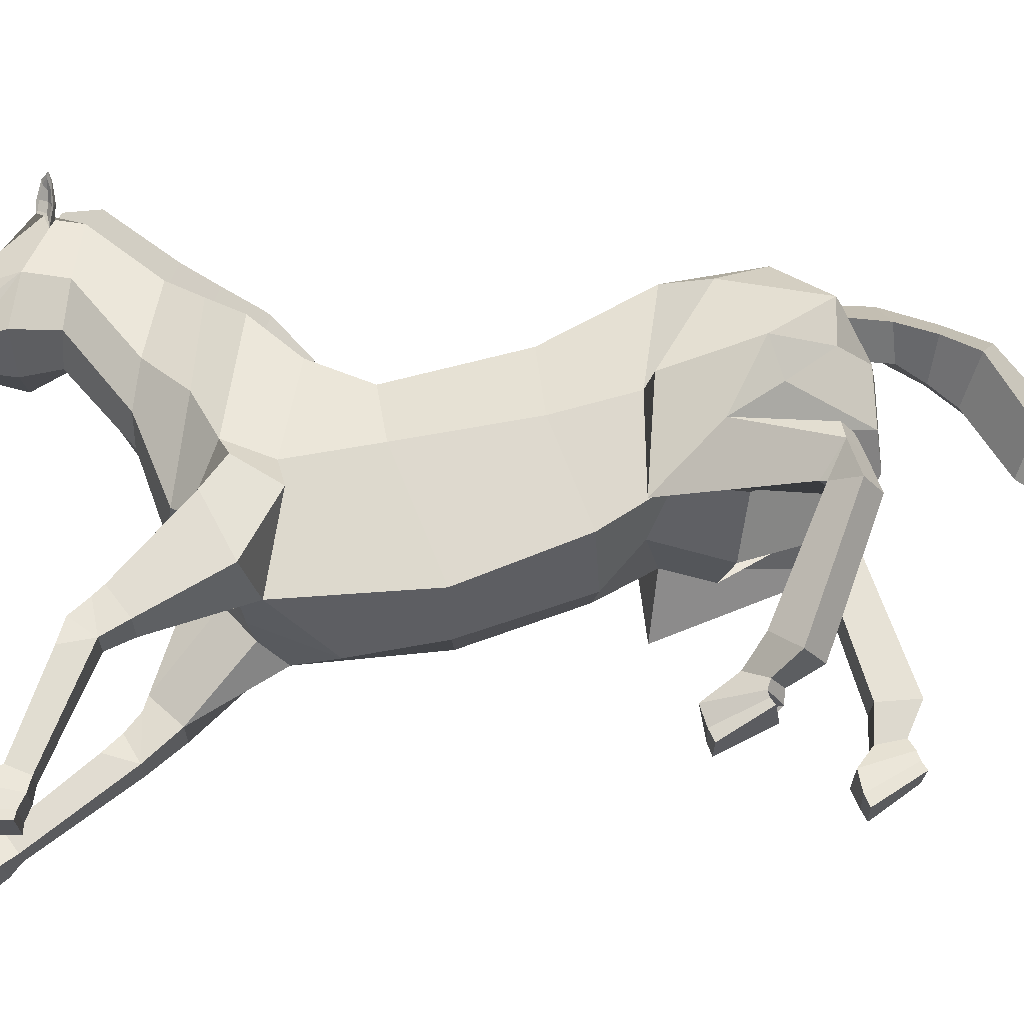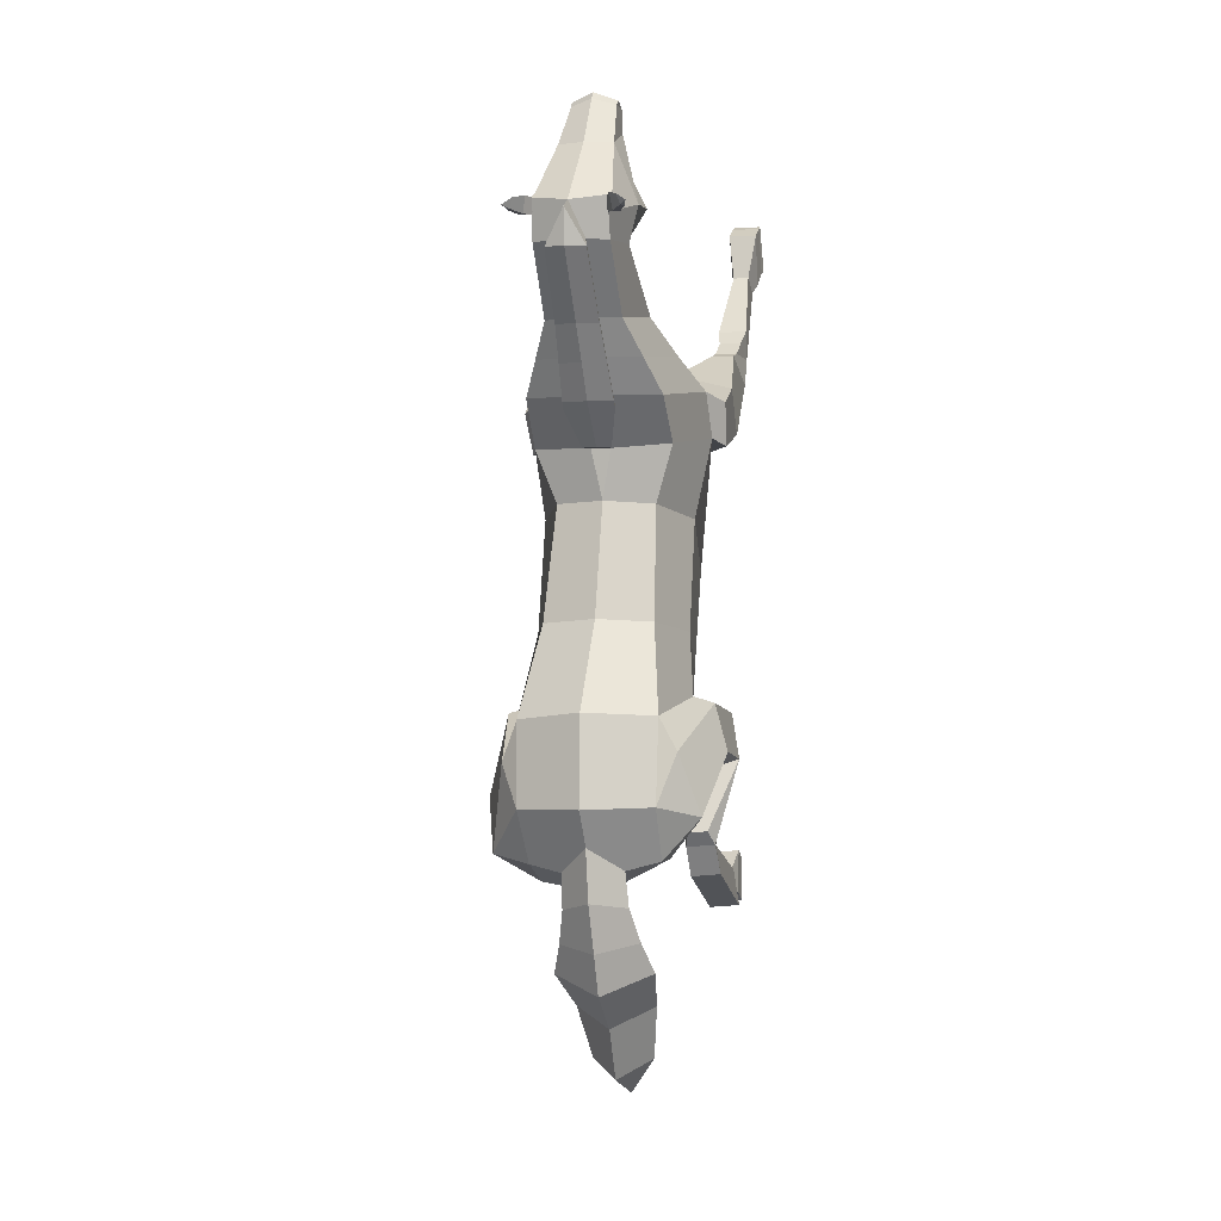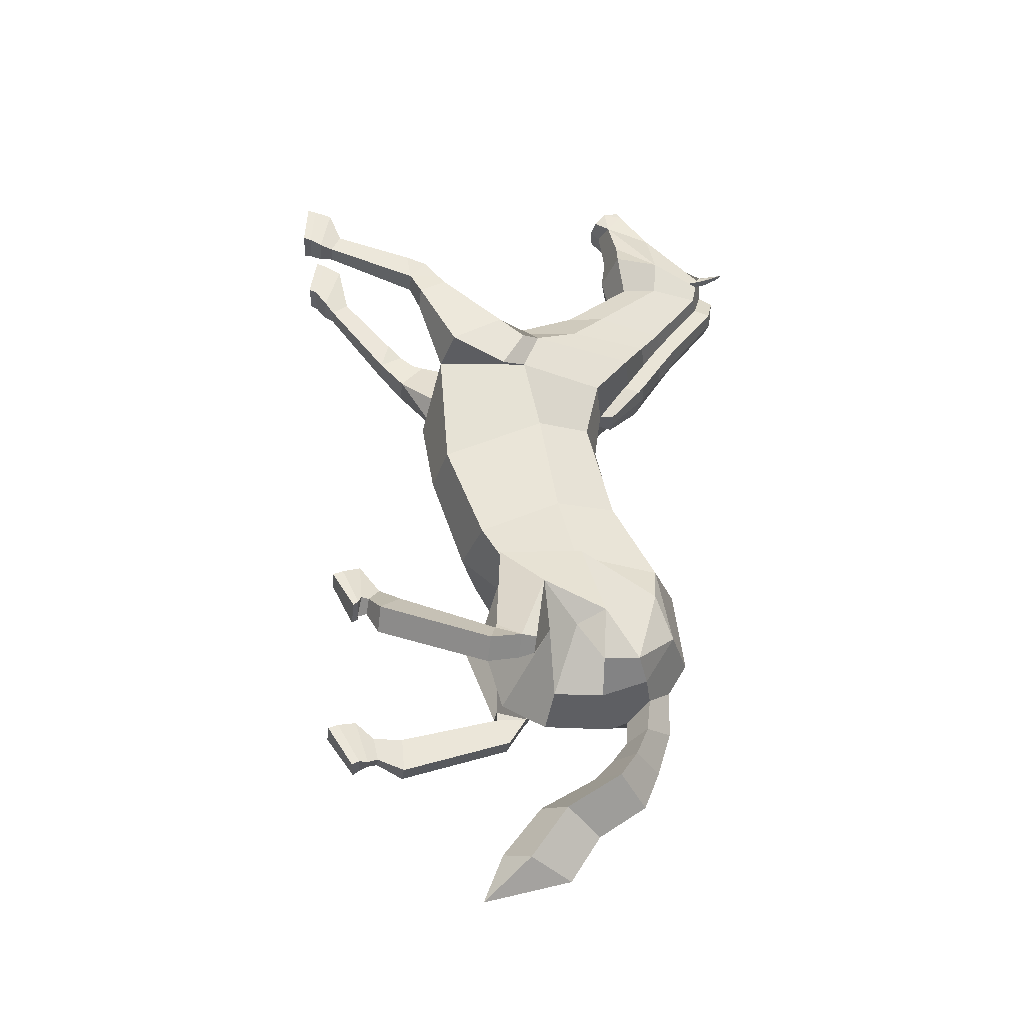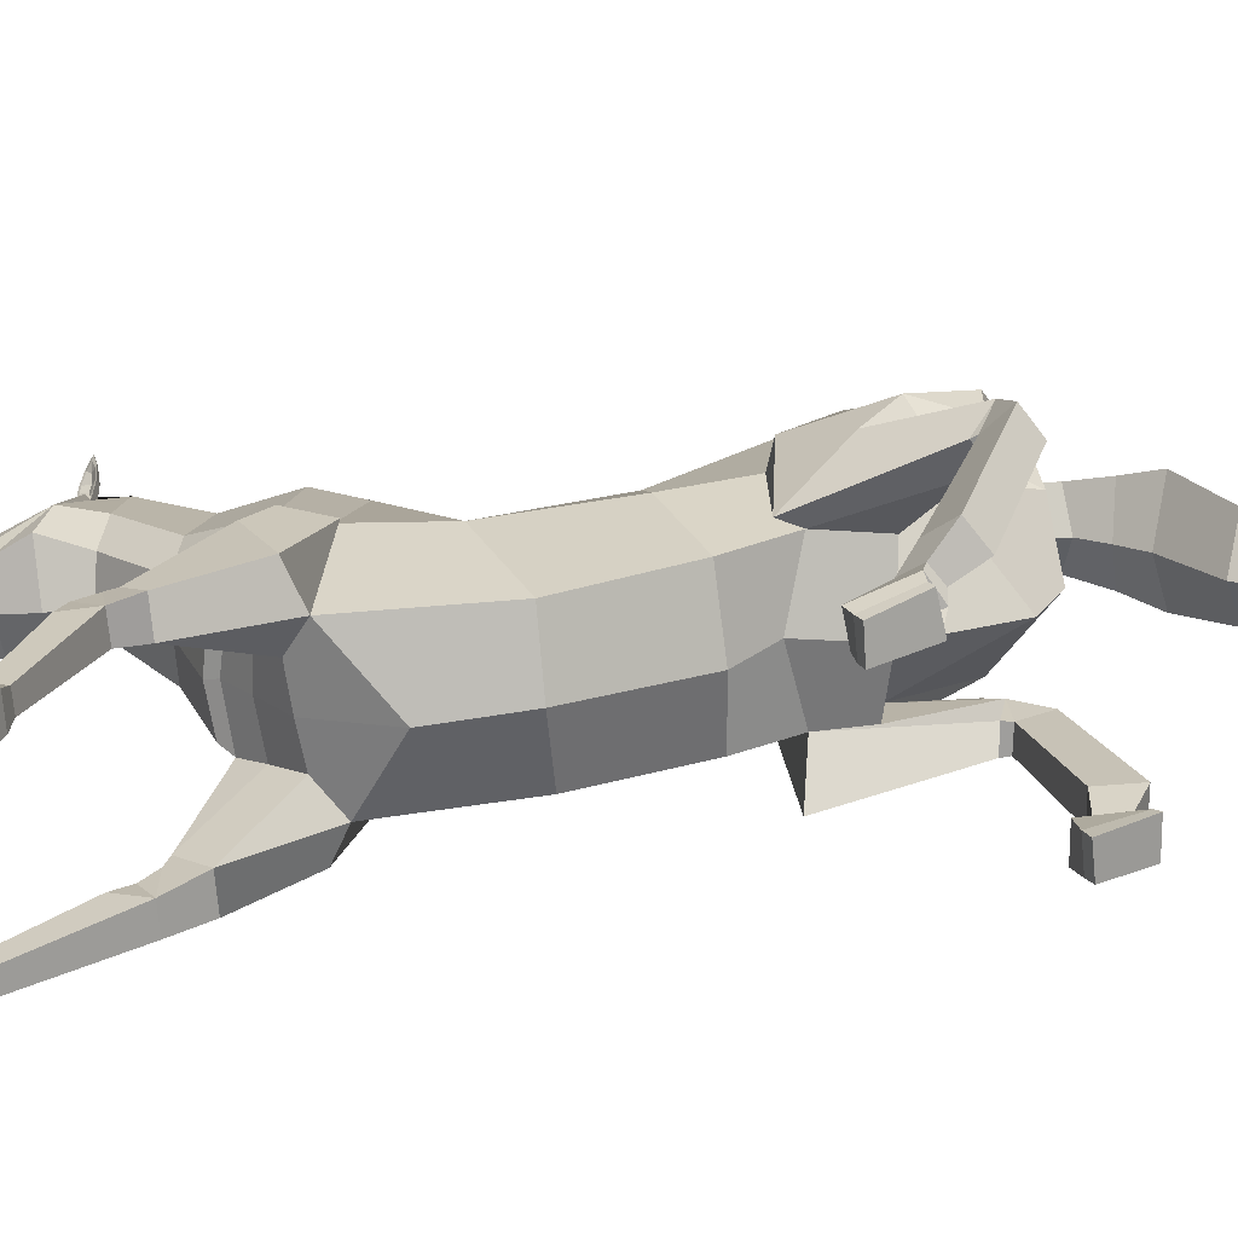
<metadata>
{"format":"obj","ext":"obj","renderer":"f3d","projection":"perspective","resolution":1024,"background":"white","views":[{"elev":-24.8,"azim":90.4,"up":"+Y"},{"elev":-2.7,"azim":-167.5,"up":"+Z"},{"elev":-32.7,"azim":84.9,"up":"+Z"},{"elev":-68.3,"azim":94.5,"up":"+Y"}]}
</metadata>
<code>
o Horse_Cylinder
v 0.695 2.043 1.149
v 0.7067 2.91 -0.6108
v 0.8178 3.237 1.637
v 0.844 3.675 -0.3857
v 0.5264 3.892 1.746
v 0.7515 4.68 -0.5275
v 0.7146 2.503 0.005006
v 0.8425 3.455 0.385
v 0.6021 4.192 0.4714
v 0.6342 2.879 -1.218
v 0.8427 3.33 -1.456
v 0.7041 4.87 -1.435
v 0.7344 4.022 2.32
v 0.9478 3.022 2.482
v 0.4128 2.052 2.801
v 1.263 3.225 -1.006
v 0.6596 4.525 -2.011
v 0.6756 3.396 -2.24
v 0.6653 3.984 -2.226
v 0.725 4.433 2.797
v 0.9397 3.21 2.946
v 0.5187 2.744 3.22
v 0.4041 4.923 3.518
v 0.5364 4.138 3.653
v 0.4051 3.717 3.721
v 0.3907 5.471 4.202
v 0.4669 4.912 4.276
v 0.339 4.501 4.34
v 0.4089 5.542 4.553
v 0.5604 4.926 4.674
v 0.2614 4.319 5.555
v 0.2794 4.865 5.333
v 0.228 4.51 5.816
v 0.2341 4.454 5.878
v 0.2368 4.282 5.841
v 0.2107 4.15 5.687
v 0.8739 2.719 -0.3997
v 1.101 3.706 -0.468
v 0.9245 4.635 -0.9674
v 1.084 4.381 -1.918
v 1.236 3.969 -1.354
v 1.065 3.636 -1.487
v 1.024 3.965 -1.915
v 1.41 3.11 -1.868
v 1.229 3.101 -1.989
v 1.338 2.641 -1.688
v 1.119 2.626 -1.84
v 1.237 2.914 -2.066
v 1.5 2.927 -1.893
v 1.367 2.626 -1.748
v 1.158 2.628 -1.879
v 1.12 1.499 -1.27
v 0.8859 1.487 -1.43
v 1.063 1.251 -1.705
v 1.339 1.265 -1.517
v 0.9317 0.6733 -0.8636
v 0.6085 0.6796 -0.86
v 0.6559 0.931 -1.372
v 1.009 0.9437 -1.321
v 0.9349 1.104 -1.4
v 0.8016 1.233 -1.188
v 0.9391 1.244 -1.074
v 1.101 1.122 -1.283
v 0.8527 0.9957 -1.394
v 0.5915 1.01 -0.7886
v 0.9113 0.9957 -0.749
v 1.085 1.035 -1.255
v 0.7352 1.925 2.576
v 1.111 2.08 2.747
v 1.083 2.734 2.405
v 1.139 2.683 3.066
v 1.114 2.998 2.843
v 0.7844 1.477 3.776
v 1.076 1.476 3.777
v 1.047 1.663 4.03
v 0.8006 1.664 4.029
v 1.081 1.415 4.095
v 0.7615 1.414 4.088
v 1.087 0.0371 4.823
v 0.7679 0.02575 4.822
v 0.7454 0.02261 4.295
v 1.121 0.009116 4.302
v 0.822 0.3898 4.203
v 0.8336 0.4905 4.421
v 1.011 0.4899 4.428
v 1.031 0.3894 4.204
v 0.7787 0.2426 4.235
v 0.7647 0.3301 4.742
v 1.086 0.3416 4.733
v 1.076 0.2377 4.231
v 1.017 1.939 3.757
v 1.101 1.617 3.528
v 0.7478 1.611 3.527
v 0.7653 1.933 3.762
v 0.2995 4.615 -2.089
v 0.2981 4.575 -2.466
v 0.3682 4.42 -2.828
v 0.4711 4.206 -3.158
v 0.3047 3.145 -4.166
v 0.5516 4.396 4.749
v 0.3795 4.41 5.079
v 0.397 5.431 4.5
v 0.3728 5.588 4.626
v 0.3635 5.527 4.465
v 0.5024 5.571 4.462
v 0.4385 5.639 4.454
v 0.4107 5.703 4.624
v 0.5733 5.738 4.474
v 0.5435 5.791 4.477
v 0.5068 5.833 4.577
v 0.6078 5.851 4.506
v 0.4115 5.479 4.506
v 0.4099 5.564 4.528
v 0.4935 5.587 4.477
v 0.3928 5.6 4.605
v 0.4222 5.69 4.603
v 0.5487 5.717 4.486
v 0.4969 5.792 4.566
v 0.5713 5.812 4.521
v 0.4438 5.655 4.516
v 0.4999 5.731 4.52
v 0.759 0.1108 4.291
v 0.7674 0.1243 4.799
v 1.087 0.1382 4.797
v 1.106 0.09743 4.288
v 0.6991 0.9982 -1.354
v 0.604 0.7991 -0.8173
v 0.9274 0.7895 -0.8103
v 1.023 0.9962 -1.277
v 0.2195 4.523 2.798
v 0.1792 5.001 3.517
v 0.1023 4.142 2.298
v 0.1525 4.315 2.286
v 0.1585 5.537 4.203
v 0.2211 4.47 2.73
v 0.2687 4.718 2.707
v 0.2284 5.193 3.424
v 0.2075 5.721 4.096
v 0.2703 4.665 2.639
v -0.000904 1.892 1.141
v 0.008629 2.752 -0.4171
v -0.697 2.087 1.135
v -0.7021 2.811 -0.5423
v -0.8372 3.243 1.616
v -0.8816 3.598 -0.2877
v -0.5449 3.897 1.728
v -0.7194 4.664 -0.4914
v -0.008904 4.075 1.756
v 0.01287 5.011 -0.458
v 0.000474 2.299 -0.03449
v -0.6993 2.501 0.01321
v -0.8191 3.446 0.3995
v -0.5819 4.187 0.4777
v 0.009345 4.352 0.5063
v 1e-06 2.548 -1.14
v -0.6057 2.636 -1.021
v -0.6898 3.179 -1.058
v -0.7278 4.846 -1.405
v -0.01361 5.143 -1.426
v -0.7483 4.021 2.346
v -0.9945 3.04 2.509
v -0.4128 2.05 2.725
v 0 2.039 2.771
v 0.000199 2.825 -2.091
v -1.271 2.974 -0.9566
v -0.7195 4.494 -1.966
v -0.04786 4.178 -2.763
v -0.7161 3.573 -1.793
v -0.02047 3.354 -2.341
v -0.03505 4.171 -2.33
v -0.7166 4.036 -1.969
v -0.004623 4.142 2.297
v -0.7277 4.433 2.797
v -0.9502 3.176 3
v -0.5189 2.654 3.27
v -6.1e-05 2.787 3.328
v -0.4055 4.924 3.517
v -0.5361 4.137 3.651
v -0.4045 3.686 3.748
v 0.000176 3.588 3.733
v -0.4 5.466 4.196
v -0.4686 4.902 4.267
v -0.3335 4.494 4.335
v 0.00436 4.315 4.367
v -0.01166 5.651 4.574
v -0.4298 5.533 4.544
v -0.5712 4.914 4.661
v -0.2776 4.312 5.549
v -0.007223 4.217 5.585
v -0.01397 4.976 5.317
v -0.3046 4.857 5.326
v -0.01596 4.56 5.943
v -0.0158 4.622 5.862
v -0.2554 4.504 5.81
v -0.2615 4.447 5.872
v -0.01186 4.277 5.91
v -0.2589 4.276 5.835
v -0.007193 4.109 5.702
v -0.2256 4.144 5.682
v -1.078 2.291 -0.4625
v -1.112 3.593 -0.3578
v -0.9011 4.596 -0.8504
v -1.116 4.391 -1.52
v -1.276 3.756 -0.8684
v -1.041 3.488 -1.05
v -1.043 3.969 -1.481
v -0.9801 3.304 -1.72
v -0.7633 3.314 -1.738
v -0.9874 2.801 -1.8
v -0.7219 2.813 -1.822
v -0.7266 3.192 -1.896
v -1.041 3.178 -1.868
v -0.9864 2.816 -1.893
v -0.7413 2.826 -1.918
v -0.9814 1.611 -2.24
v -0.6996 1.624 -2.264
v -0.7166 1.66 -2.666
v -1.05 1.646 -2.637
v -0.9317 0.6847 -2.189
v -0.6142 0.6952 -2.181
v -0.6232 1.01 -2.657
v -0.9848 1.028 -2.637
v -0.7531 1.331 -2.523
v -0.7386 1.268 -2.248
v -0.9122 1.258 -2.227
v -0.9597 1.323 -2.501
v -0.6967 1.207 -2.583
v -0.6304 1.032 -2.09
v -0.9389 0.9703 -2.06
v -0.9641 1.225 -2.52
v -0.7367 1.969 2.474
v -0.005014 1.736 2.005
v -1.111 2.091 2.666
v -1.107 2.779 2.451
v -1.139 2.608 3.112
v -1.127 2.968 2.91
v -0.7848 1.138 3.658
v -1.077 1.137 3.659
v -1.048 1.408 3.817
v -0.8017 1.408 3.817
v -1.082 1.226 3.984
v -0.7626 1.227 3.984
v -1.087 0.147 5.451
v -0.7679 0.1223 5.456
v -0.7451 0.03981 4.934
v -1.12 0.06843 4.923
v -0.8223 0.3977 4.595
v -0.8346 0.5939 4.74
v -1.012 0.5941 4.746
v -1.032 0.3973 4.595
v -0.779 0.2852 4.725
v -0.7648 0.4576 5.287
v -1.087 0.4758 5.269
v -1.076 0.2772 4.704
v -1.017 1.728 3.618
v -1.101 1.439 3.32
v -0.7485 1.443 3.32
v -0.7661 1.721 3.623
v -0.03461 4.381 -2.231
v -0.3634 4.604 -2.06
v -0.02611 4.918 -1.812
v -0.04607 4.365 -2.509
v -0.04479 3.953 -3.009
v -0.3944 4.562 -2.437
v -0.05036 4.905 -2.372
v -0.0153 2.841 -4.033
v -0.4834 4.391 -2.802
v -0.07158 4.746 -2.895
v -0.007615 2.616 -4.623
v -0.5868 4.168 -3.133
v -0.07741 4.568 -3.34
v -0.3637 3.114 -4.163
v -0.05561 3.652 -4.319
v 0.002464 4.241 4.732
v -0.5507 4.383 4.737
v -0.002285 4.29 5.089
v -0.3867 4.4 5.07
v -0.414 5.423 4.491
v -0.3964 5.579 4.619
v -0.3813 5.521 4.457
v -0.5216 5.561 4.451
v -0.4588 5.63 4.444
v -0.4363 5.694 4.615
v -0.5963 5.726 4.461
v -0.5677 5.78 4.466
v -0.5339 5.823 4.566
v -0.6338 5.838 4.493
v -0.4298 5.471 4.497
v -0.4305 5.555 4.519
v -0.5134 5.577 4.466
v -0.416 5.592 4.597
v -0.447 5.681 4.594
v -0.5715 5.706 4.474
v -0.523 5.781 4.555
v -0.5968 5.8 4.508
v -0.466 5.645 4.506
v -0.5238 5.72 4.509
v -0.7587 0.1304 4.906
v -0.7671 0.2271 5.412
v -1.087 0.25 5.403
v -1.106 0.1483 4.879
v -0.6411 1.099 -2.606
v -0.6164 0.8138 -2.13
v -0.9325 0.7907 -2.135
v -0.9723 1.109 -2.58
v -0.2222 4.523 2.798
v -0.1808 5.001 3.517
v -0.1115 4.142 2.297
v -0.1596 4.315 2.284
v -0.1682 5.535 4.201
v -0.2238 4.47 2.73
v -0.003427 4.338 2.283
v -0.2714 4.718 2.707
v -0.001338 4.757 2.707
v -0.23 5.193 3.423
v -0.000827 5.254 3.423
v -0.2176 5.718 4.094
v -0.005404 5.767 4.094
v -0.01044 5.818 4.474
v -0.273 4.665 2.639
v 1.324 2.541 -2.176
v 1.596 2.558 -1.998
v -1.065 2.97 -2.195
v -0.7409 2.985 -2.223
v 0.7832 1.827 3.848
v 1.032 1.834 3.852
v -0.7841 1.591 3.669
v -1.033 1.594 3.668
v 0.3862 3.573 -3.56
v -0.06816 4.006 -3.741
v -0.03171 3.297 -3.418
v -0.4769 3.537 -3.548
v 0.7388 3.732 3.217
v 0.5648 4.676 3.159
v 0.4626 2.836 3.361
v 0.000544 2.791 3.442
v 0.1996 4.76 3.159
v -0.000807 5.003 3.067
v 0.2488 4.953 3.067
v -0.7428 3.663 3.308
v -0.5663 4.676 3.159
v -0.4611 2.791 3.403
v -0.2013 4.76 3.159
v -0.2505 4.953 3.067
v 0.4721 2.447 3.027
v -3e-05 2.462 3.079
v -0.4722 2.396 3.025
f 150 141 2 7
f 7 2 4 8
f 8 4 6 9
f 9 6 149 154
f 5 9 154 148
f 5 148 132 13
f 3 8 9 5
f 1 7 8 3
f 140 150 7 1
f 6 4 39
f 2 141 155 10
f 11 48 10
f 149 6 12 159
f 12 17 95 261 159
f 11 18 42 16
f 13 132 135 130 20
f 48 47 2 10
f 17 12 40
f 3 5 13 14
f 1 3 14 68
f 140 1 68 232
f 37 16 41 38
f 18 19 43 42
f 169 18 11 164
f 170 19 18 169
f 155 164 11 10
f 14 13 20 21
f 346 345 22 176
f 333 334 23 24
f 335 333 24 25
f 334 337 131 23
f 336 335 25 180
f 180 25 28 184
f 24 23 26 27
f 23 131 134 26
f 25 24 27 28
f 184 28 100 274
f 27 26 104 102 30
f 26 134 185 103 104
f 28 27 30 100
f 30 102 29 32
f 31 32 33
f 32 190 193 33
f 38 41 40 39
f 200 209 210 143
f 42 43 41
f 16 42 41
f 41 43 40
f 19 17 40 43
f 4 2 37 38
f 2 47 46 37
f 48 11 45
f 37 46 49 16
f 48 45 44 49
f 16 49 44
f 321 322 55 54
f 49 46 50
f 47 48 51
f 46 47 51 50
f 51 321 54 53
f 50 51 53 52
f 322 50 52 55
f 54 55 63 60
f 39 12 6
f 55 52 62 63
f 52 53 61 62
f 53 54 60 61
f 60 63 67 64
f 63 62 66 67
f 62 61 65 66
f 61 60 64 65
f 68 14 70 69
f 232 68 15 163
f 69 70 72 71
f 21 22 71 72
f 14 21 72 70
f 325 76 75 326
f 76 73 78
f 75 76 78 77
f 74 75 77
f 73 74 86 83
f 74 77 85 86
f 77 78 84 85
f 78 73 83 84
f 83 86 90 87
f 86 85 89 90
f 85 84 88 89
f 84 83 87 88
f 40 12 39
f 345 15 93 94
f 69 71 91 92
f 69 92 93 68
f 68 93 15
f 22 94 91 71
f 326 75 74
f 259 95 17 19 170
f 101 30 31
f 276 101 31 189
f 100 30 101
f 32 31 30
f 274 100 101 276
f 106 107 110 109
f 104 103 107 106
f 108 111 119 117
f 105 106 109 108
f 102 104 106 105
f 107 103 115 116
f 105 108 117 114
f 109 110 111
f 29 102 112 113
f 111 110 118 119
f 103 29 113 115
f 108 109 111
f 190 32 29 103 185
f 118 121 119
f 118 116 120 121
f 120 113 112 114
f 113 120 116 115
f 120 114 117 121
f 102 105 114 112
f 110 107 116 118
f 121 117 119
f 132 148 172
f 150 151 143 141
f 151 152 145 143
f 152 153 147 145
f 153 154 149 147
f 146 148 154 153
f 146 160 308 148
f 144 146 153 152
f 142 144 152 151
f 140 142 151 150
f 147 202 201 145
f 143 156 155 141
f 211 157 156
f 149 159 158 147
f 158 159 261 260 166
f 157 165 205 168
f 160 173 306 311 308
f 143 210 211 156
f 166 203 158
f 144 161 160 146
f 142 231 161 144
f 140 232 231 142
f 200 201 204 165
f 168 205 206 171
f 169 164 157 168
f 170 169 168 171
f 155 156 157 164
f 161 174 173 160
f 346 176 175 347
f 340 178 177 341
f 342 179 178 340
f 341 177 307 343
f 336 180 179 342
f 180 184 183 179
f 178 182 181 177
f 177 181 310 307
f 179 183 182 178
f 184 274 275 183
f 182 187 278 280 181
f 181 280 279 185 310
f 183 275 187 182
f 187 191 186 278
f 188 194 191
f 191 194 193 190
f 201 202 203 204
f 205 204 206
f 165 204 205
f 204 203 206
f 171 206 203 166
f 145 201 200 143
f 211 208 157
f 165 212 209 200
f 211 212 207 208
f 157 208 207 165
f 165 207 212
f 324 217 218 323
f 212 213 209
f 210 214 211
f 209 213 214 210
f 214 216 217 324
f 213 215 216 214
f 323 218 215 213
f 217 223 226 218
f 202 147 158
f 218 226 225 215
f 215 225 224 216
f 216 224 223 217
f 223 227 230 226
f 226 230 229 225
f 225 229 228 224
f 224 228 227 223
f 231 233 234 161
f 232 163 162 231
f 233 235 236 234
f 174 236 235 175
f 161 234 236 174
f 327 328 239 240
f 240 242 237
f 239 241 242 240
f 238 241 239
f 237 247 250 238
f 238 250 249 241
f 241 249 248 242
f 242 248 247 237
f 247 251 254 250
f 250 254 253 249
f 249 253 252 248
f 248 252 251 247
f 203 202 158
f 347 258 257 162
f 233 256 255 235
f 233 231 257 256
f 231 162 257
f 175 235 255 258
f 328 238 239
f 259 170 171 166 260
f 277 188 187
f 276 189 188 277
f 275 277 187
f 191 187 188
f 274 276 277 275
f 282 285 286 283
f 280 282 283 279
f 284 293 295 287
f 281 284 285 282
f 278 281 282 280
f 283 292 291 279
f 281 290 293 284
f 285 287 286
f 186 289 288 278
f 287 295 294 286
f 279 291 289 186
f 284 287 285
f 190 185 279 186 191
f 294 295 297
f 294 297 296 292
f 296 290 288 289
f 289 291 292 296
f 296 297 293 290
f 278 288 290 281
f 286 294 292 283
f 297 295 293
f 308 172 148
f 49 50 322
f 51 48 321
f 48 49 322 321
f 212 323 213
f 214 324 211
f 211 324 323 212
f 39 4 38
f 93 92 74 73
f 91 326 74 92
f 73 76 325
f 94 325 326 91
f 255 256 238 328
f 237 327 240
f 258 255 328 327
f 257 237 238 256
f 16 44 45 11
f 176 336 342 175
f 173 341 343 306
f 175 342 340 174
f 174 340 341 173
f 176 22 335 336
f 20 130 337 334
f 22 21 333 335
f 21 20 334 333
f 175 258 347
f 237 257 258 327
f 163 346 347 162
f 22 345 94
f 73 325 94 93
f 163 15 345 346
f 95 259 262 96
f 33 193 192 34
f 34 192 196 35
f 35 196 198 36
f 36 198 189 31
f 34 35 33
f 36 31 35
f 31 33 35
f 127 126 58 57
f 57 58 59 56
f 128 127 57 56
f 129 128 56 59
f 126 129 59 58
f 123 122 81 80
f 80 81 82 79
f 124 123 80 79
f 125 124 79 82
f 122 125 82 81
f 265 96 97 268
f 261 95 96 265
f 96 262 167 97
f 268 97 98 271
f 97 167 263 98
f 329 331 266 99
f 330 329 99 273
f 99 266 269
f 273 99 269
f 87 90 125 122
f 90 89 124 125
f 89 88 123 124
f 88 87 122 123
f 64 67 129 126
f 67 66 128 129
f 66 65 127 128
f 65 64 126 127
f 339 136 314 338
f 337 130 136 339
f 135 132 133 139
f 130 135 139 136
f 134 131 137 138
f 138 137 316 318
f 136 139 133 312 314
f 319 138 318
f 133 132 312
f 185 134 138 319
f 132 172 312
f 260 264 262 259
f 194 195 192 193
f 195 197 196 192
f 197 199 198 196
f 199 188 189 198
f 195 194 197
f 199 197 188
f 188 197 194
f 303 220 221 302
f 220 219 222 221
f 304 219 220 303
f 305 222 219 304
f 302 221 222 305
f 299 244 245 298
f 244 243 246 245
f 300 243 244 299
f 301 246 243 300
f 298 245 246 301
f 265 268 267 264
f 261 265 264 260
f 264 267 167 262
f 268 271 270 267
f 267 270 263 167
f 332 272 266 331
f 330 273 272 332
f 272 269 266
f 273 269 272
f 251 298 301 254
f 254 301 300 253
f 253 300 299 252
f 252 299 298 251
f 227 302 305 230
f 230 305 304 229
f 229 304 303 228
f 228 303 302 227
f 344 338 314 313
f 343 344 313 306
f 311 320 309 308
f 306 313 320 311
f 310 317 315 307
f 317 318 316 315
f 313 314 312 309 320
f 319 318 317
f 309 312 308
f 185 319 317 310
f 308 312 172
f 271 330 332 270
f 270 332 331 263
f 271 98 329 330
f 98 263 331 329
f 307 315 344 343
f 315 316 338 344
f 131 337 339 137
f 137 339 338 316

</code>
